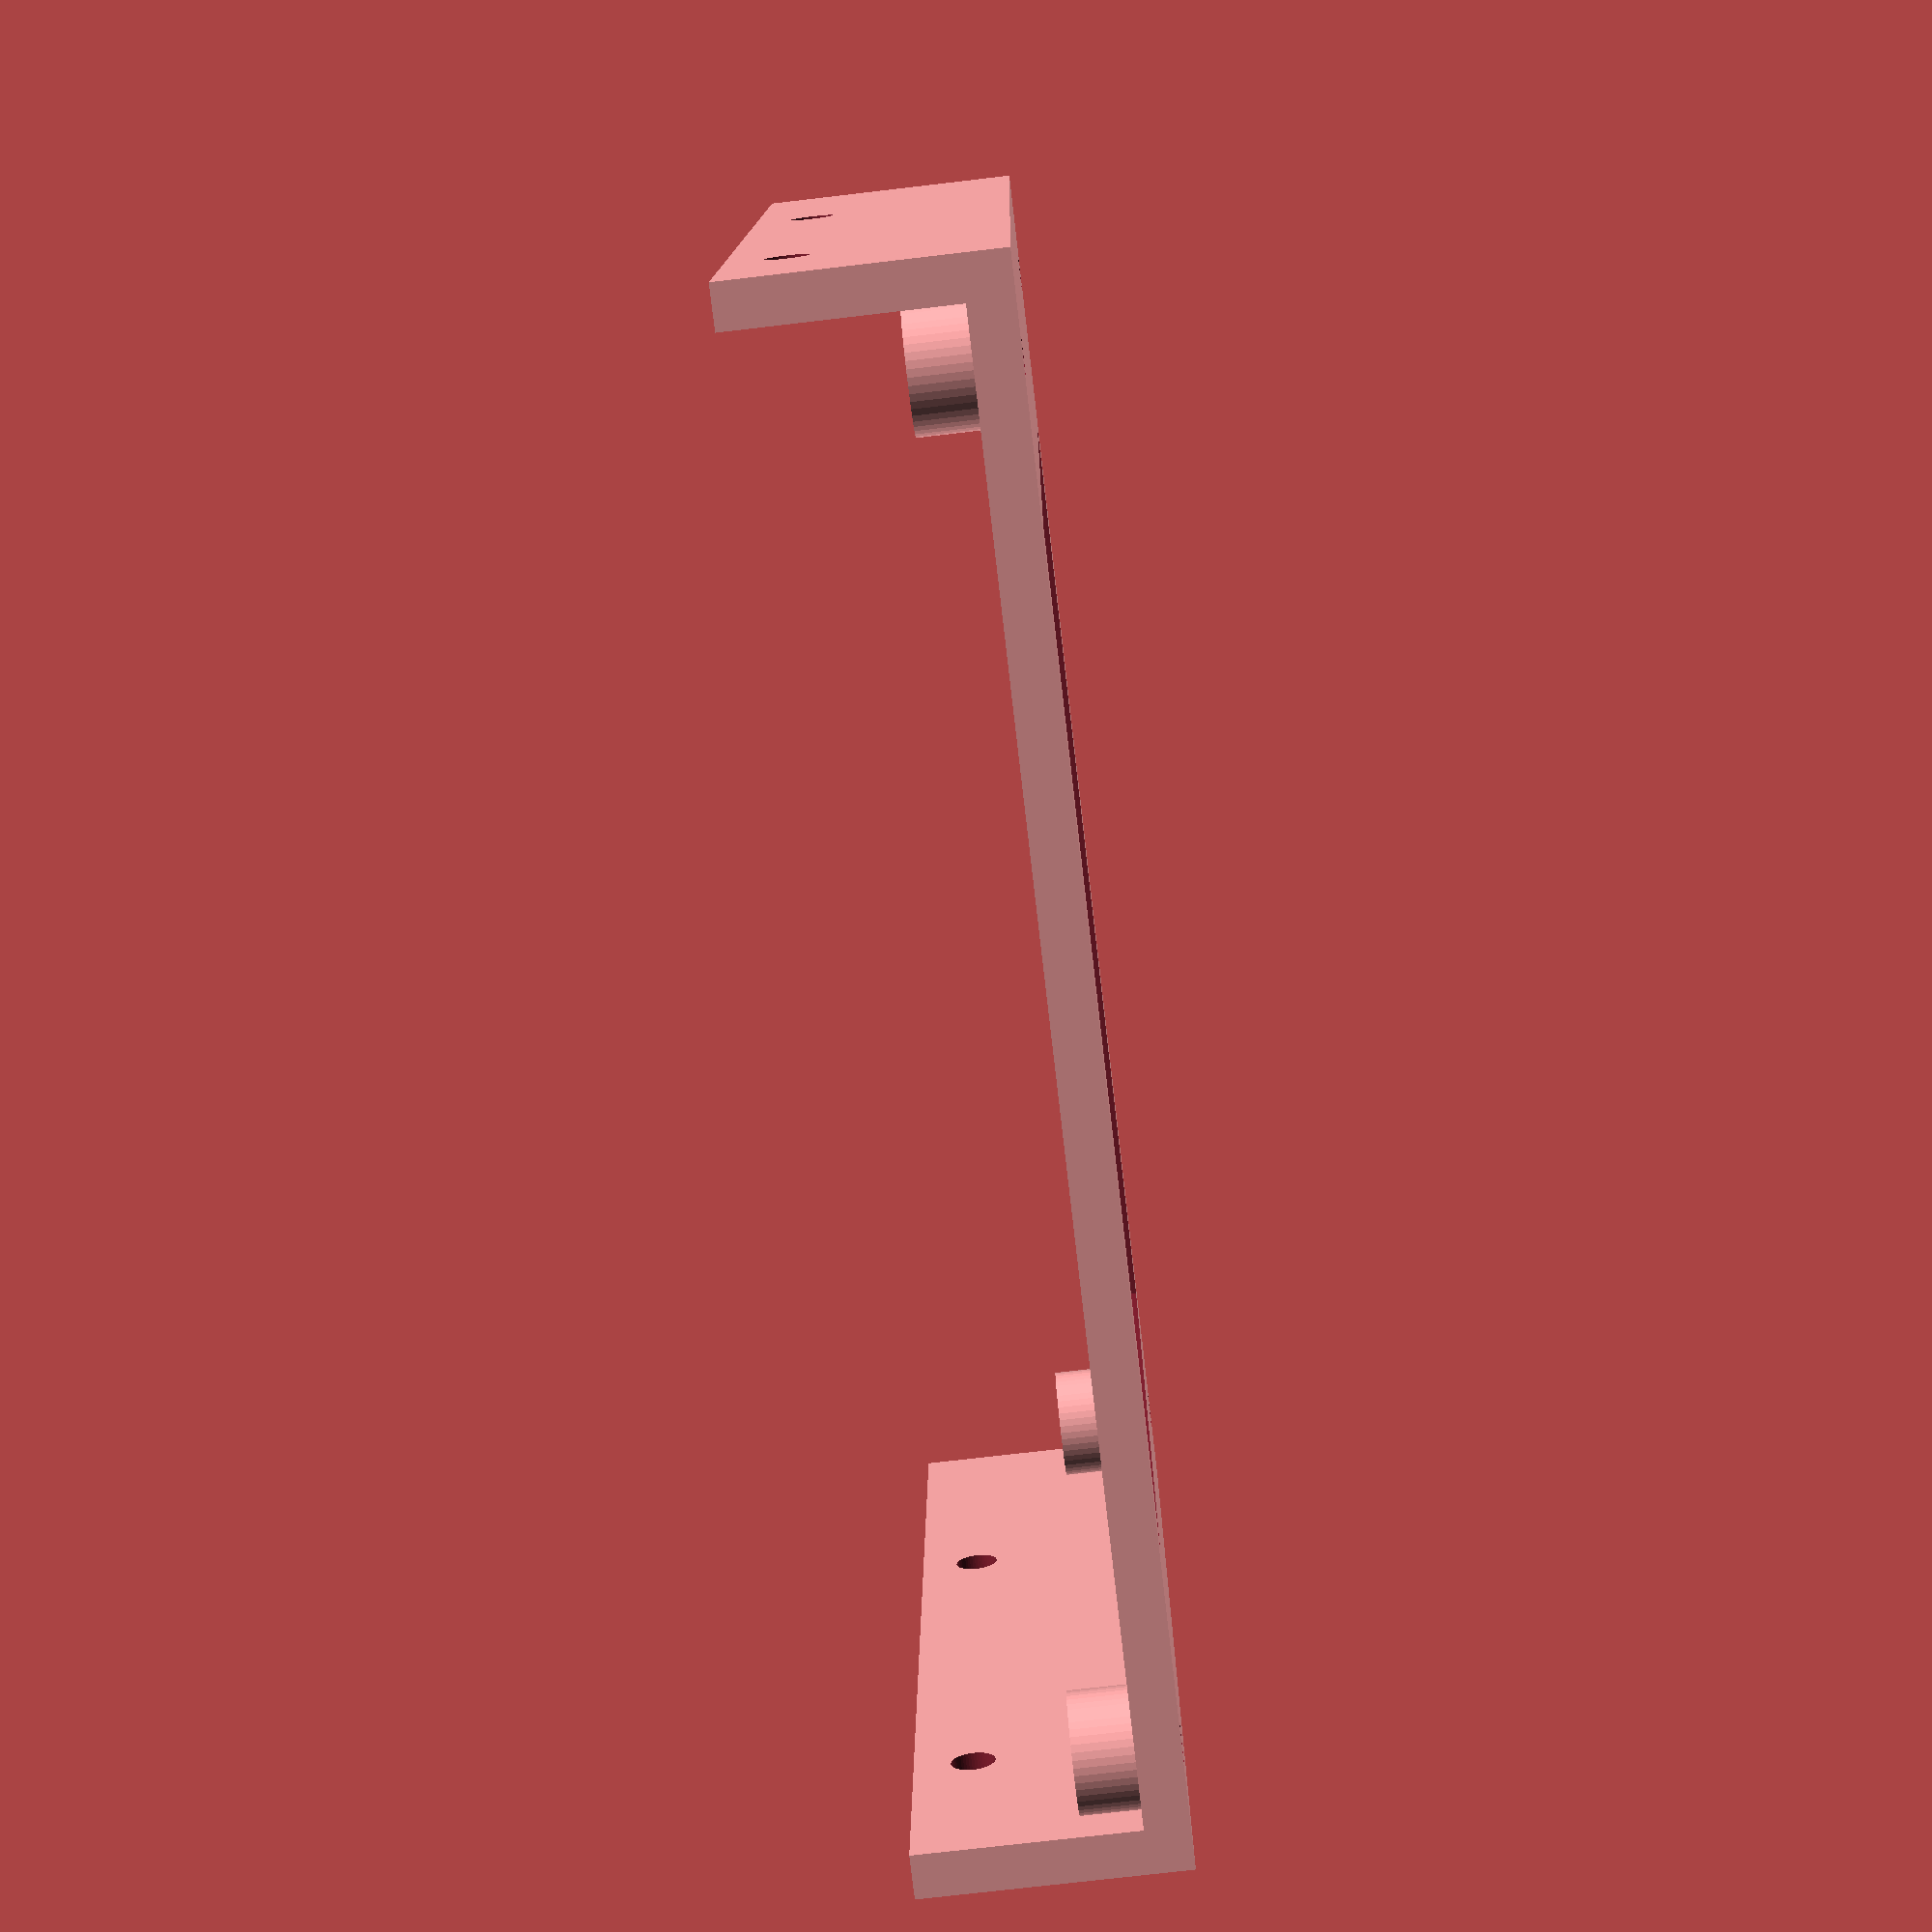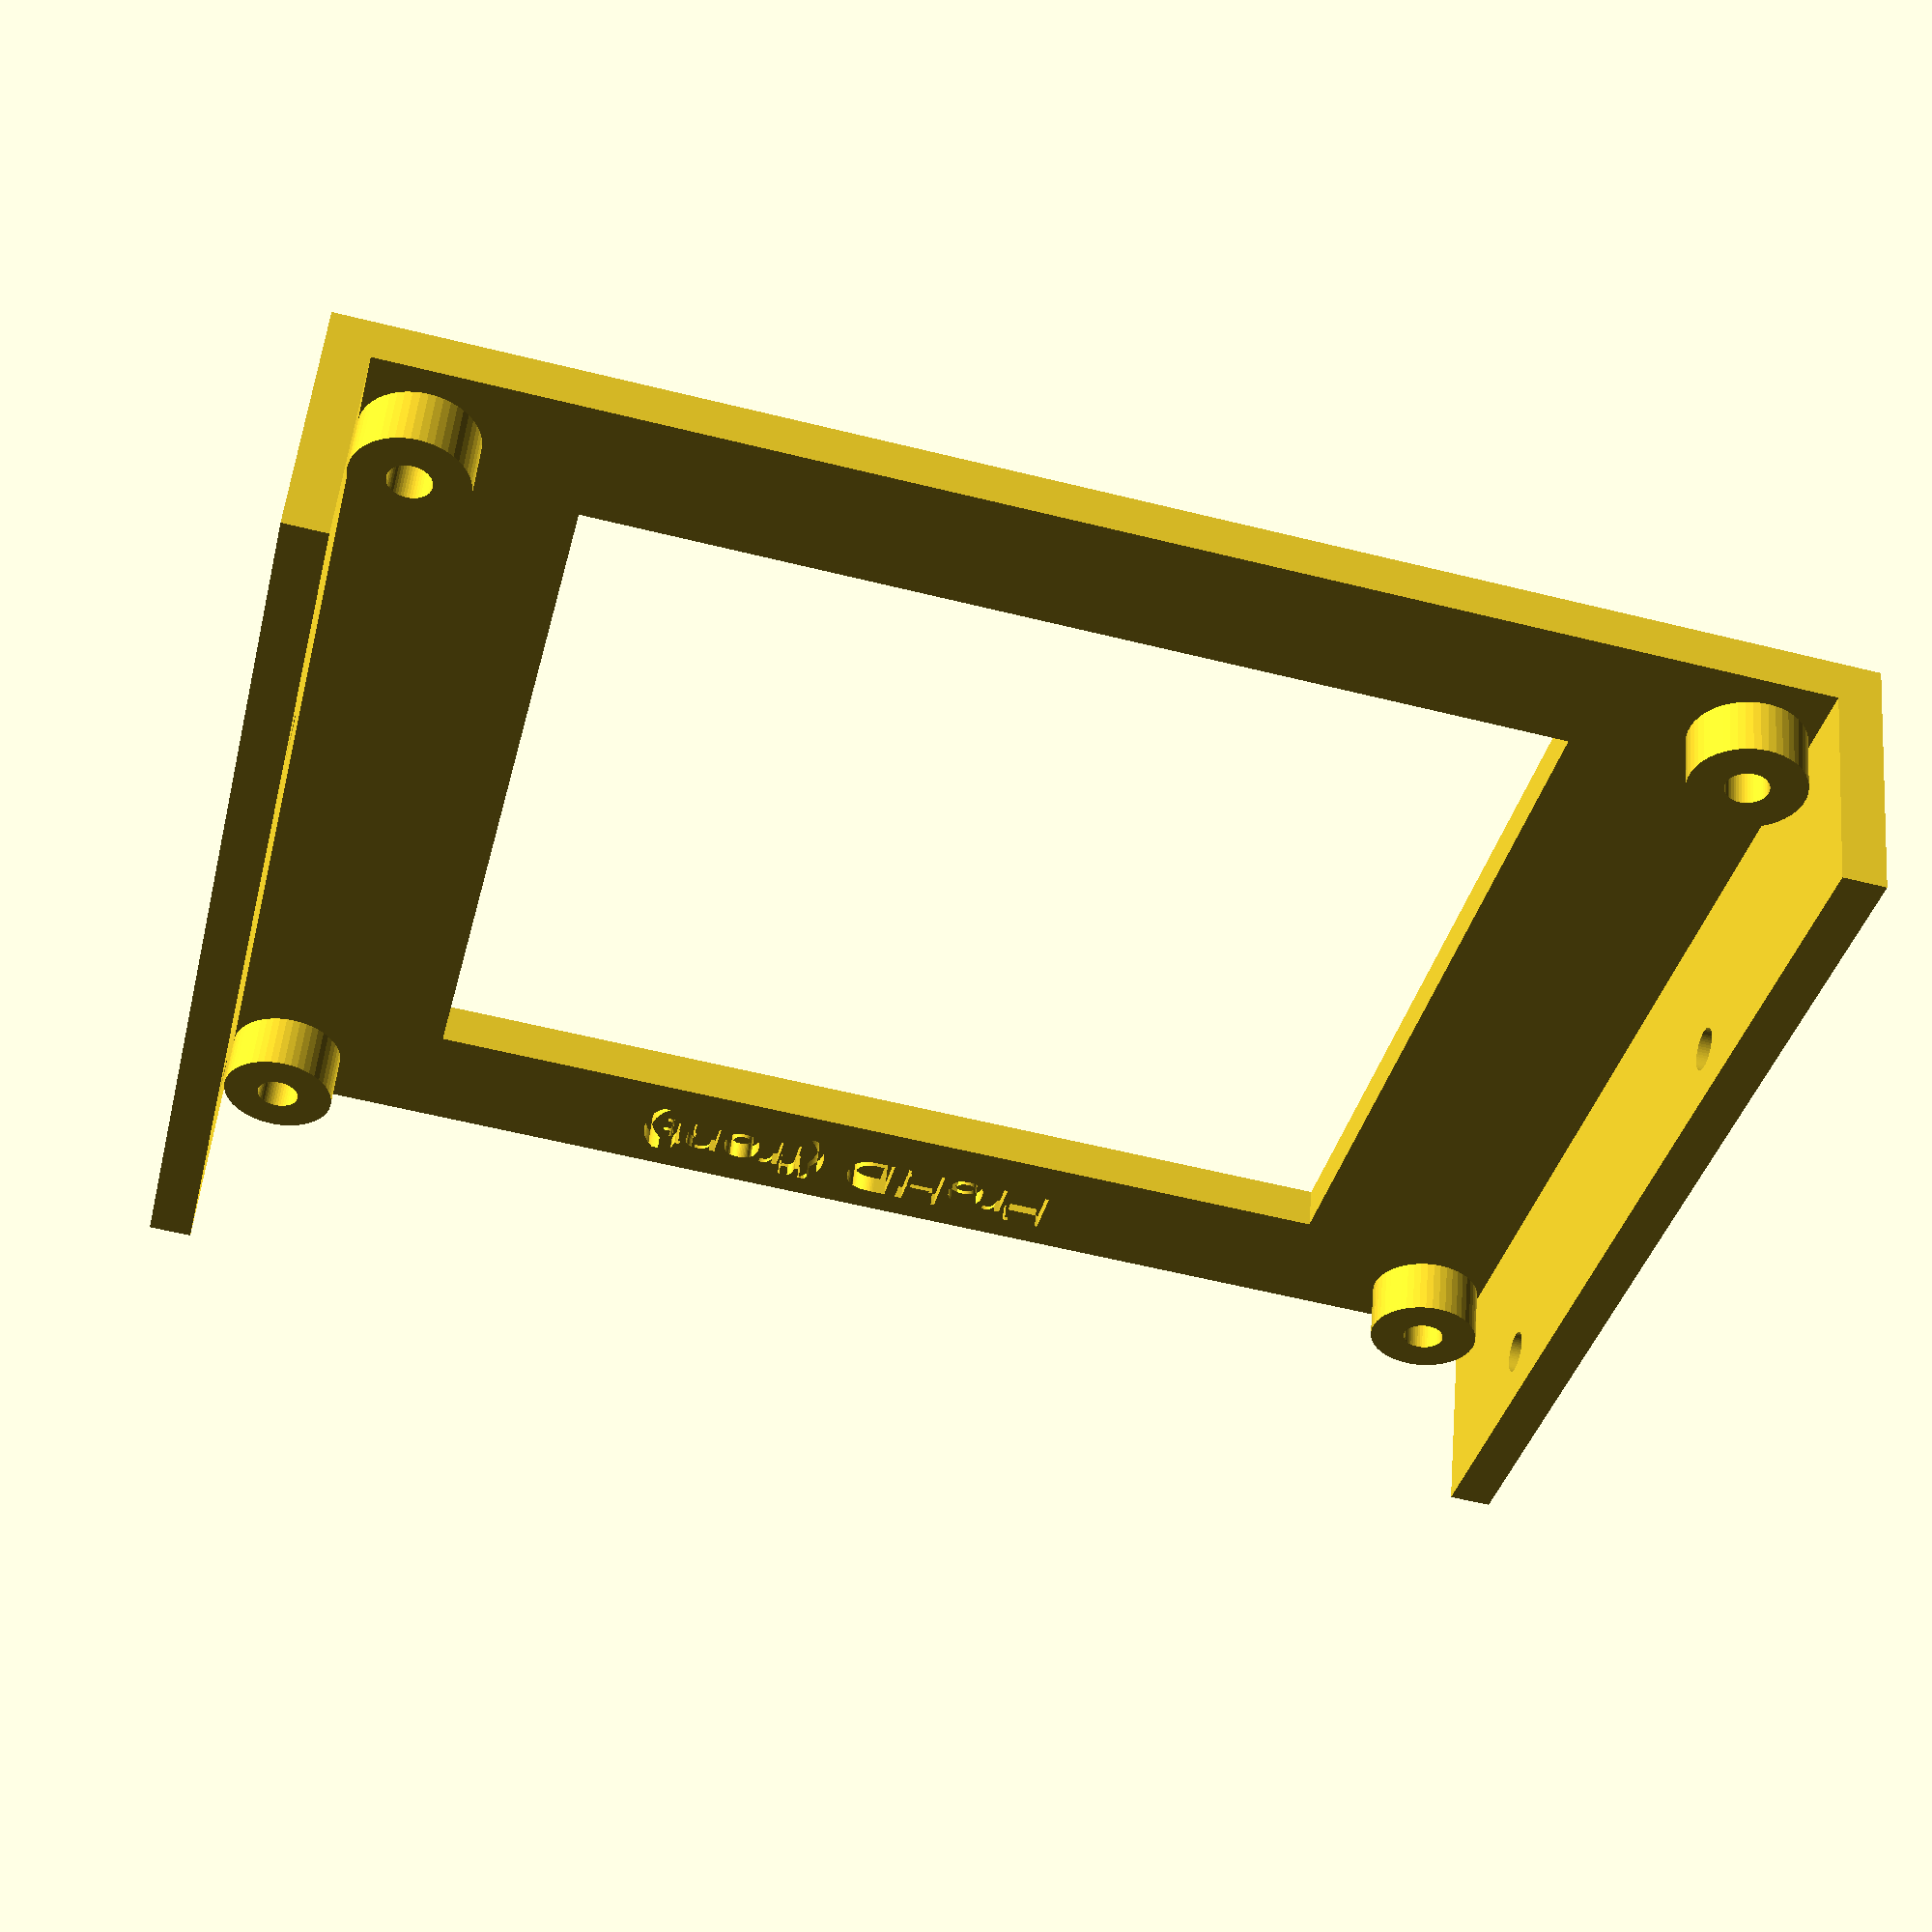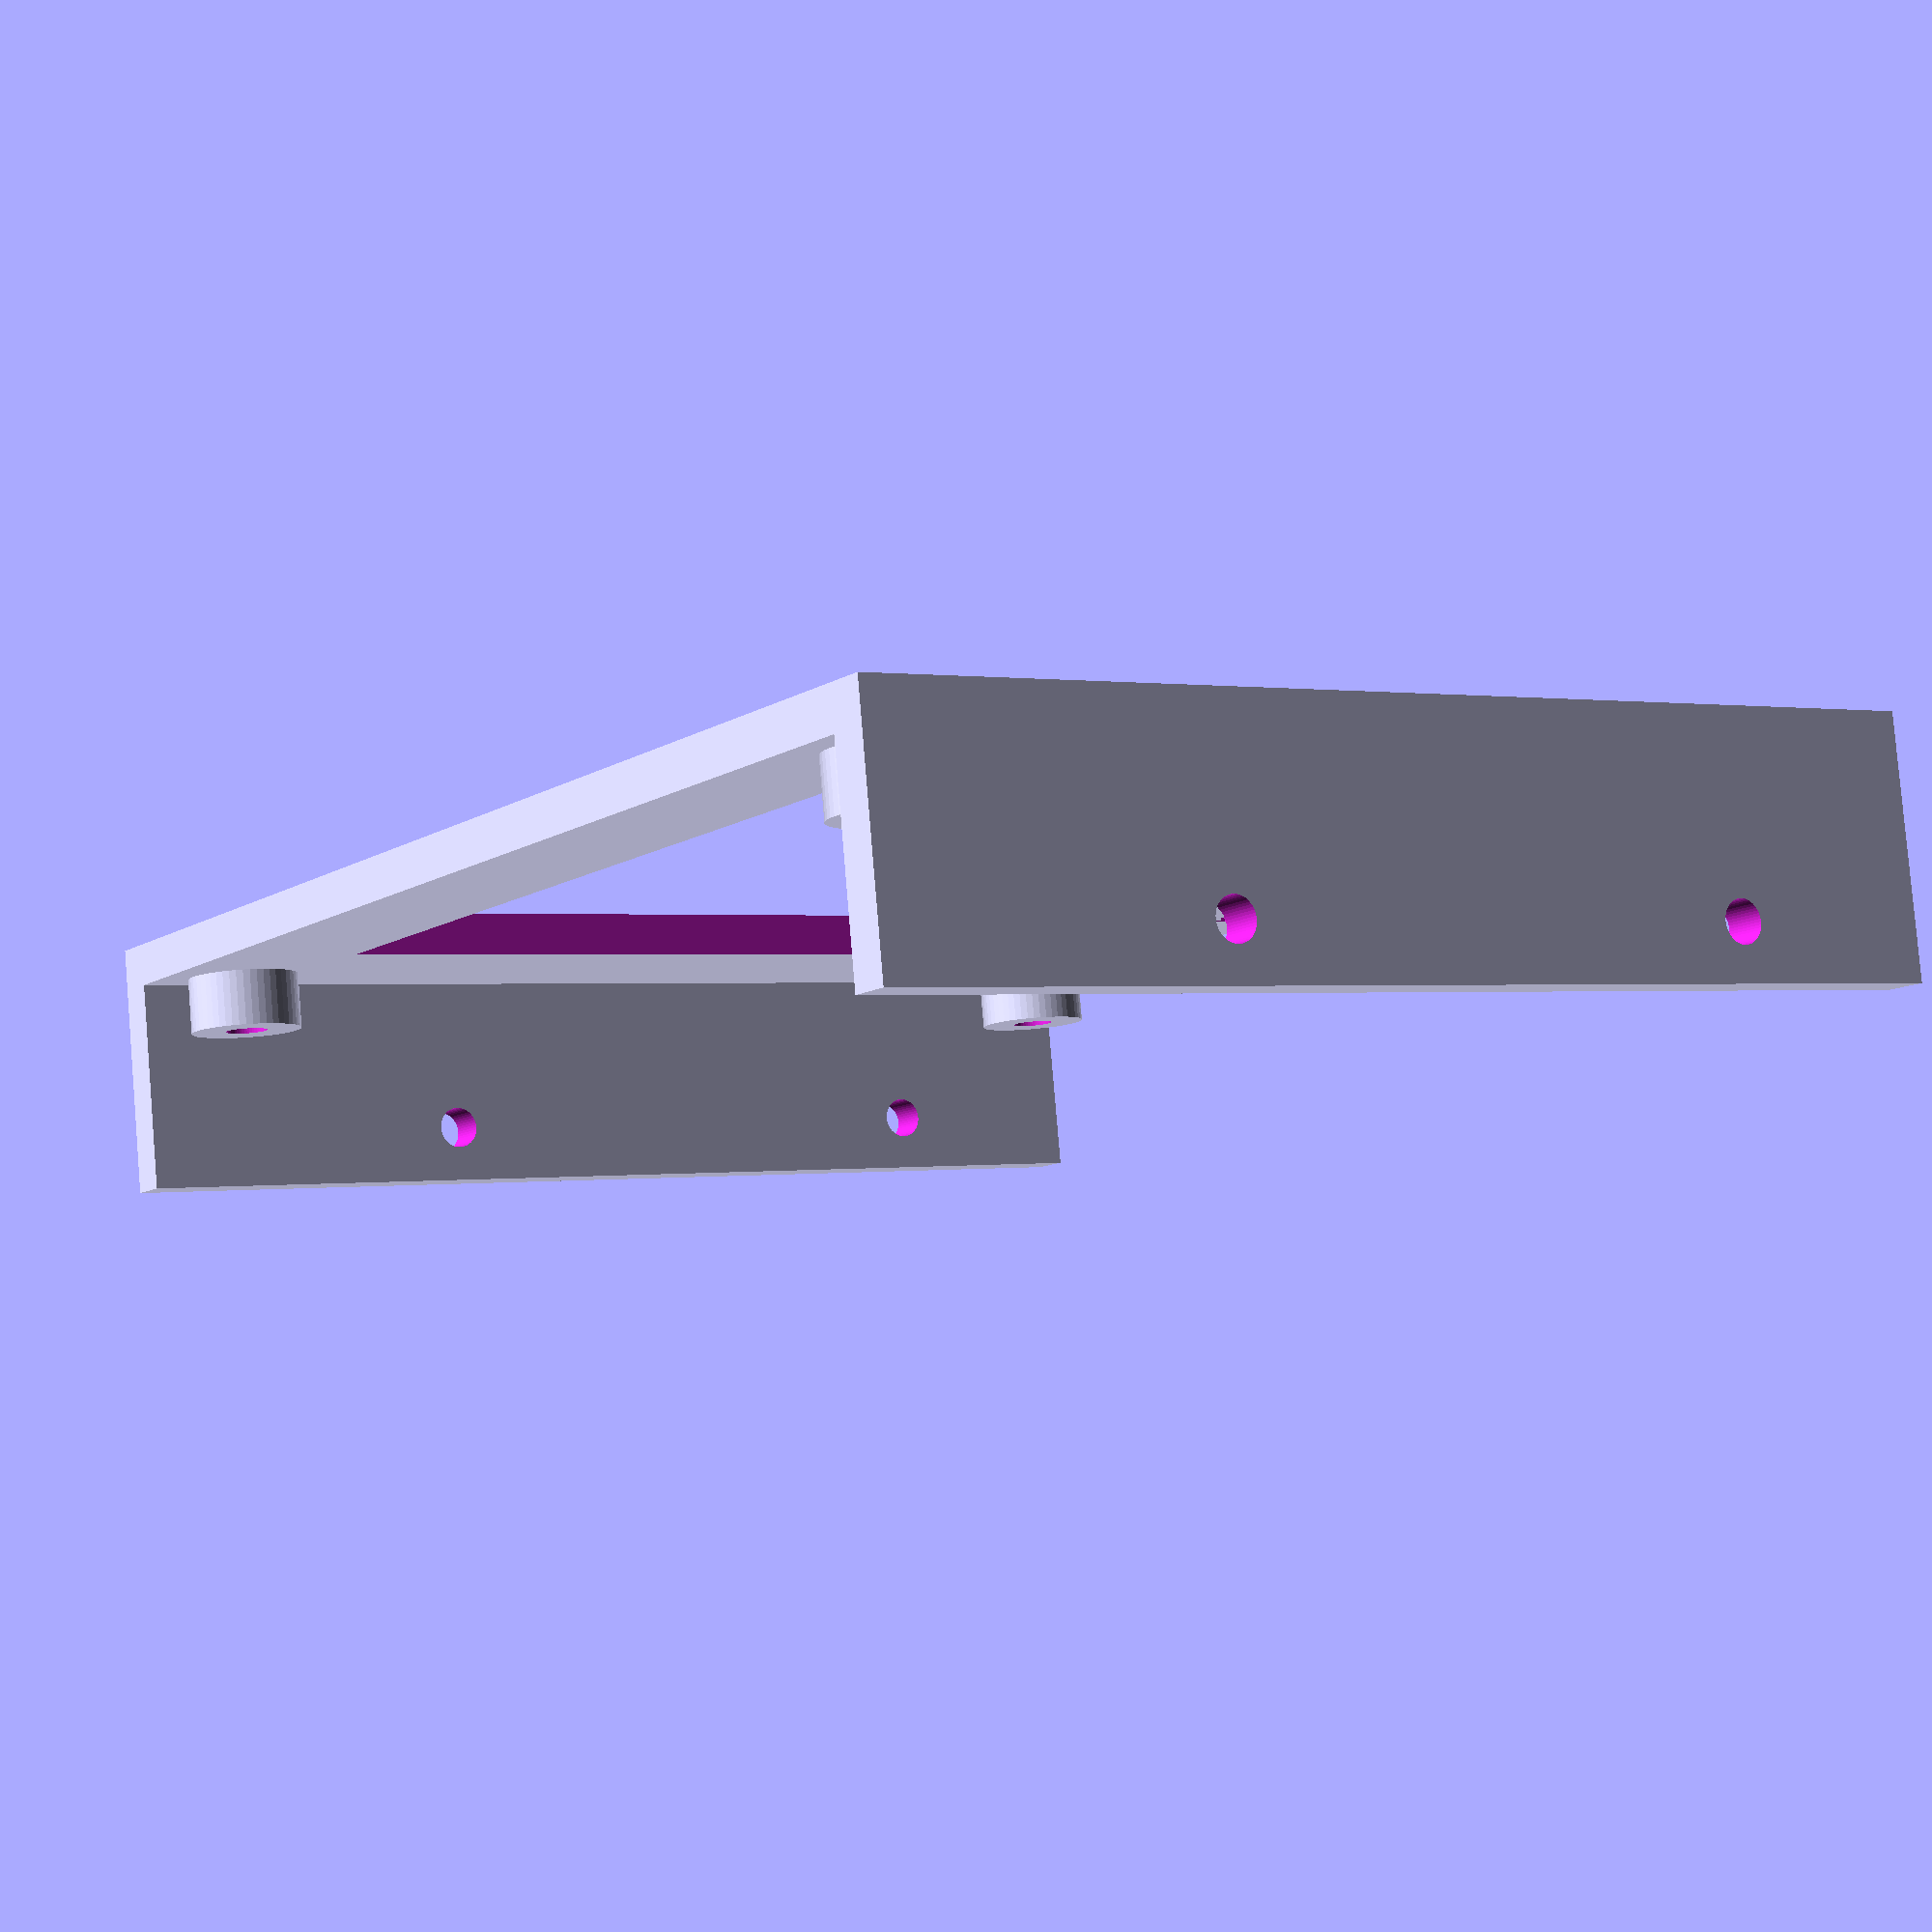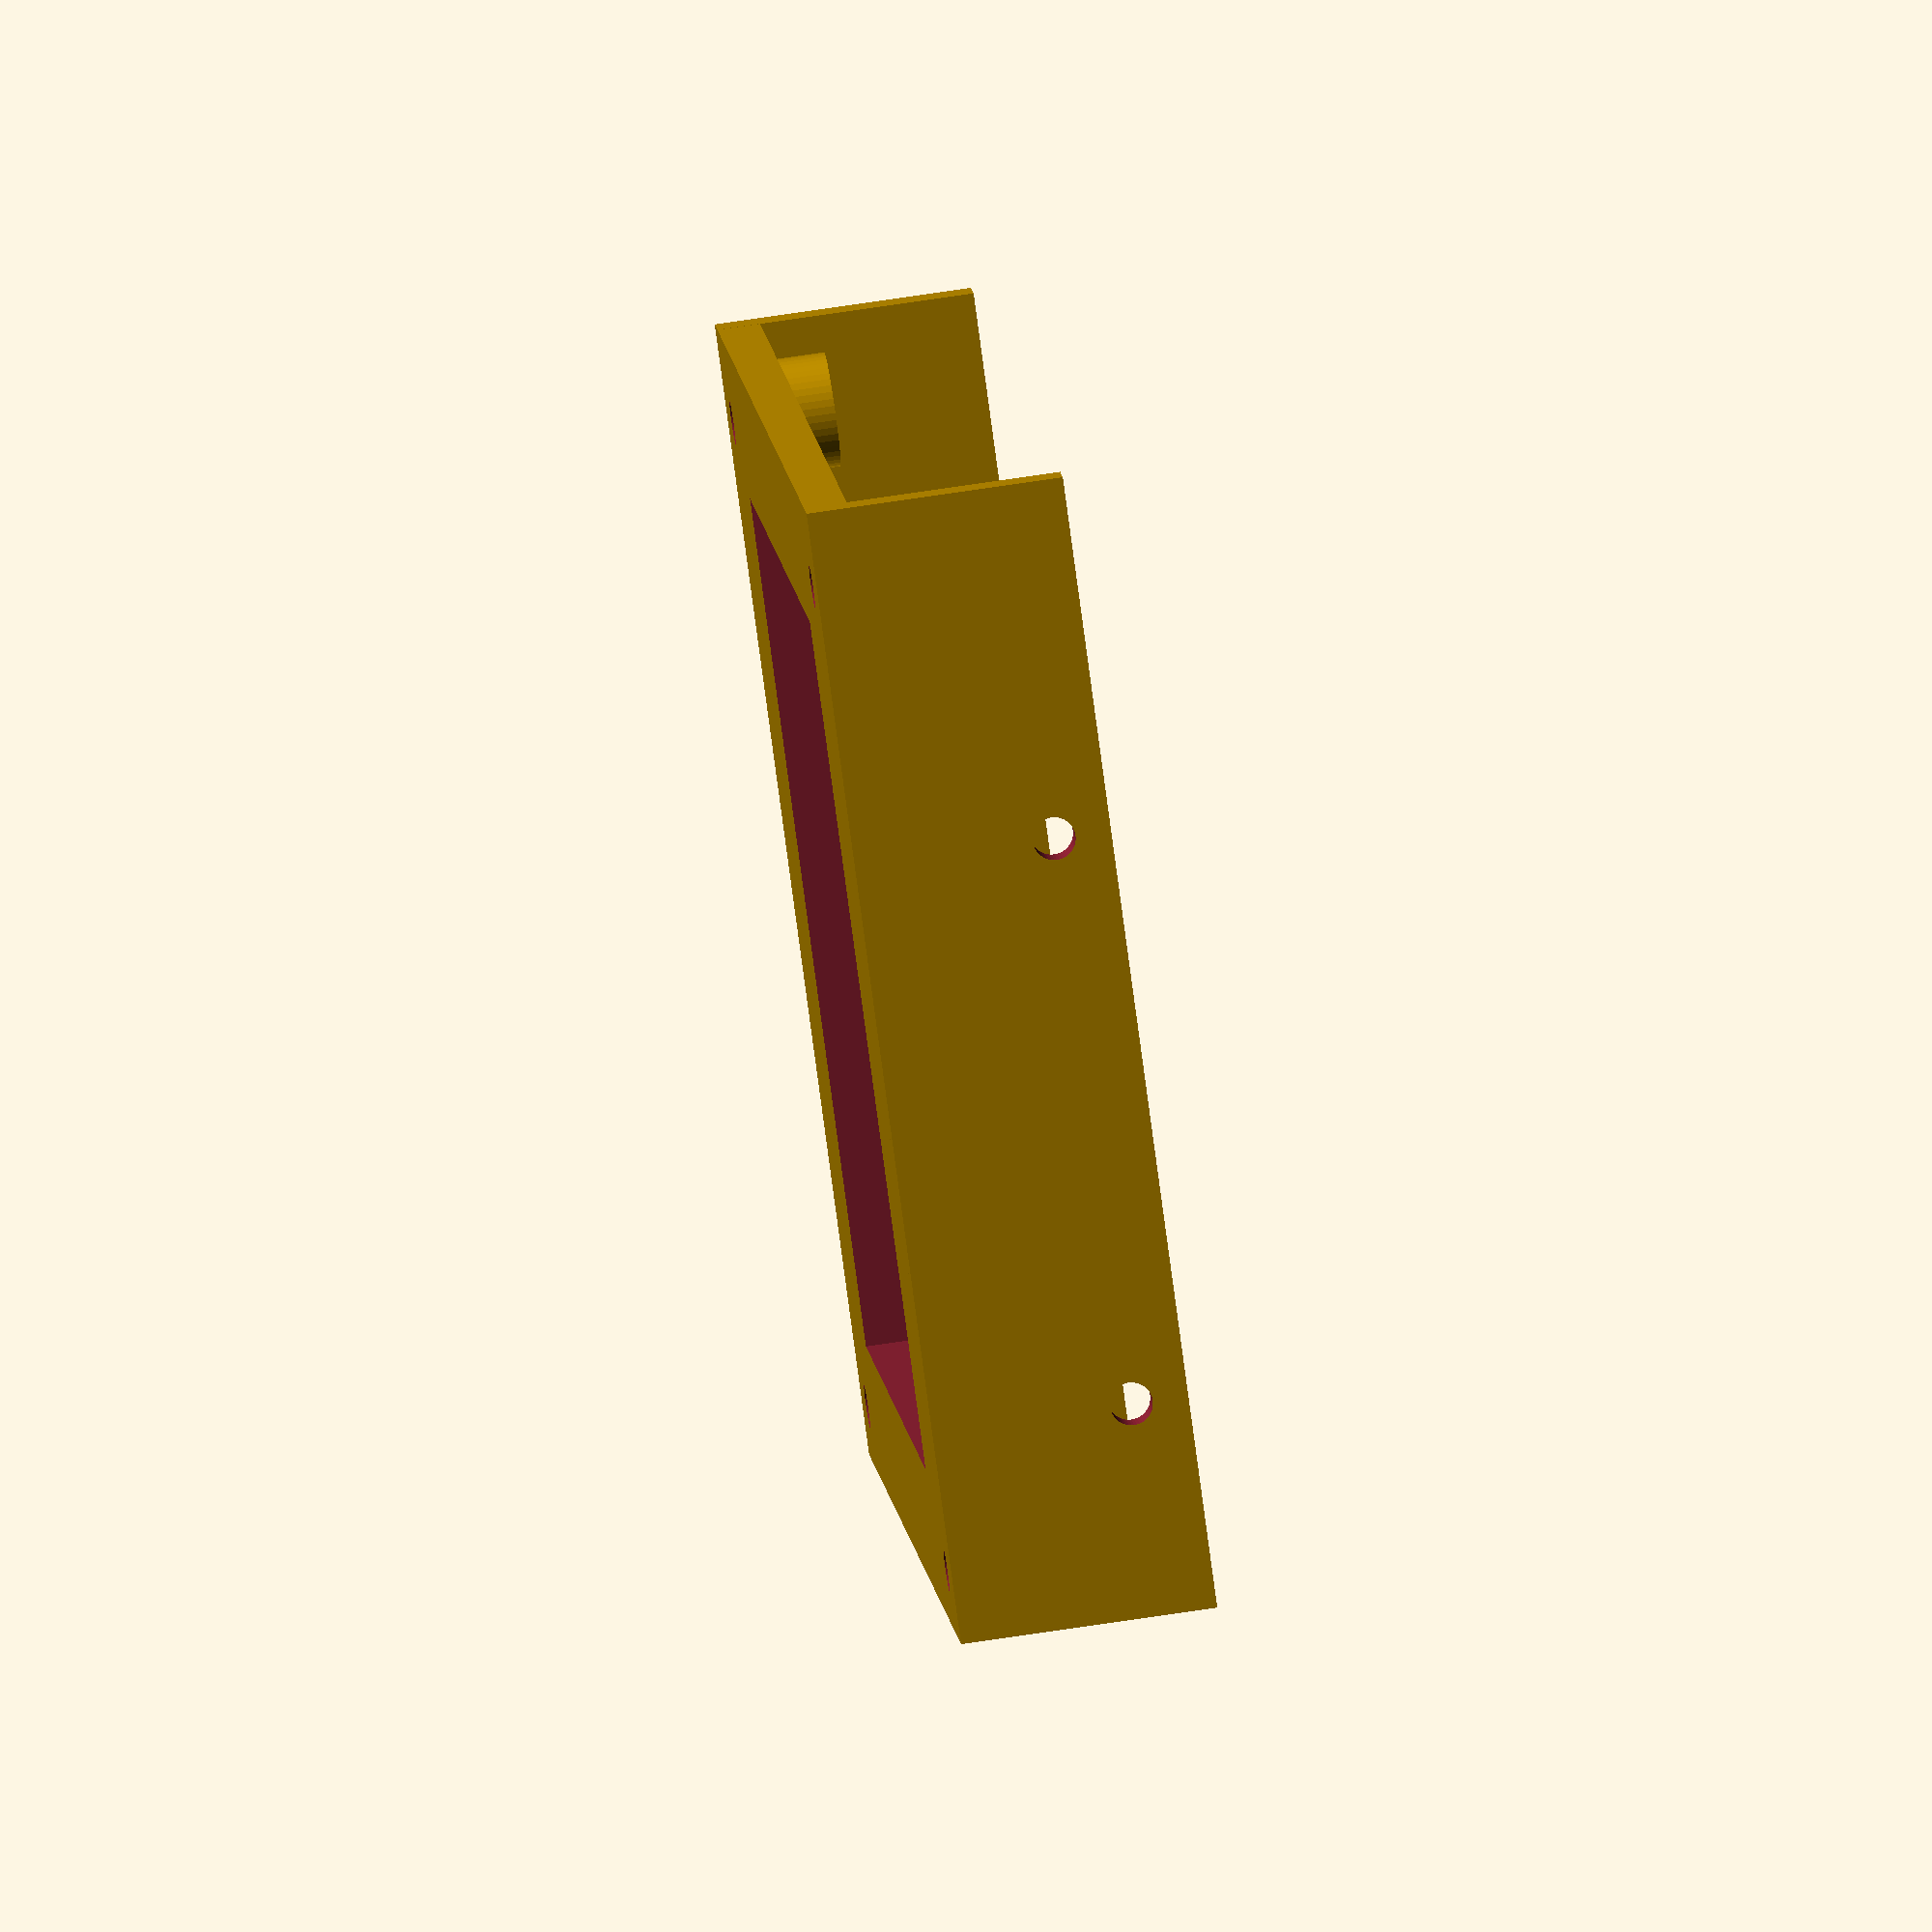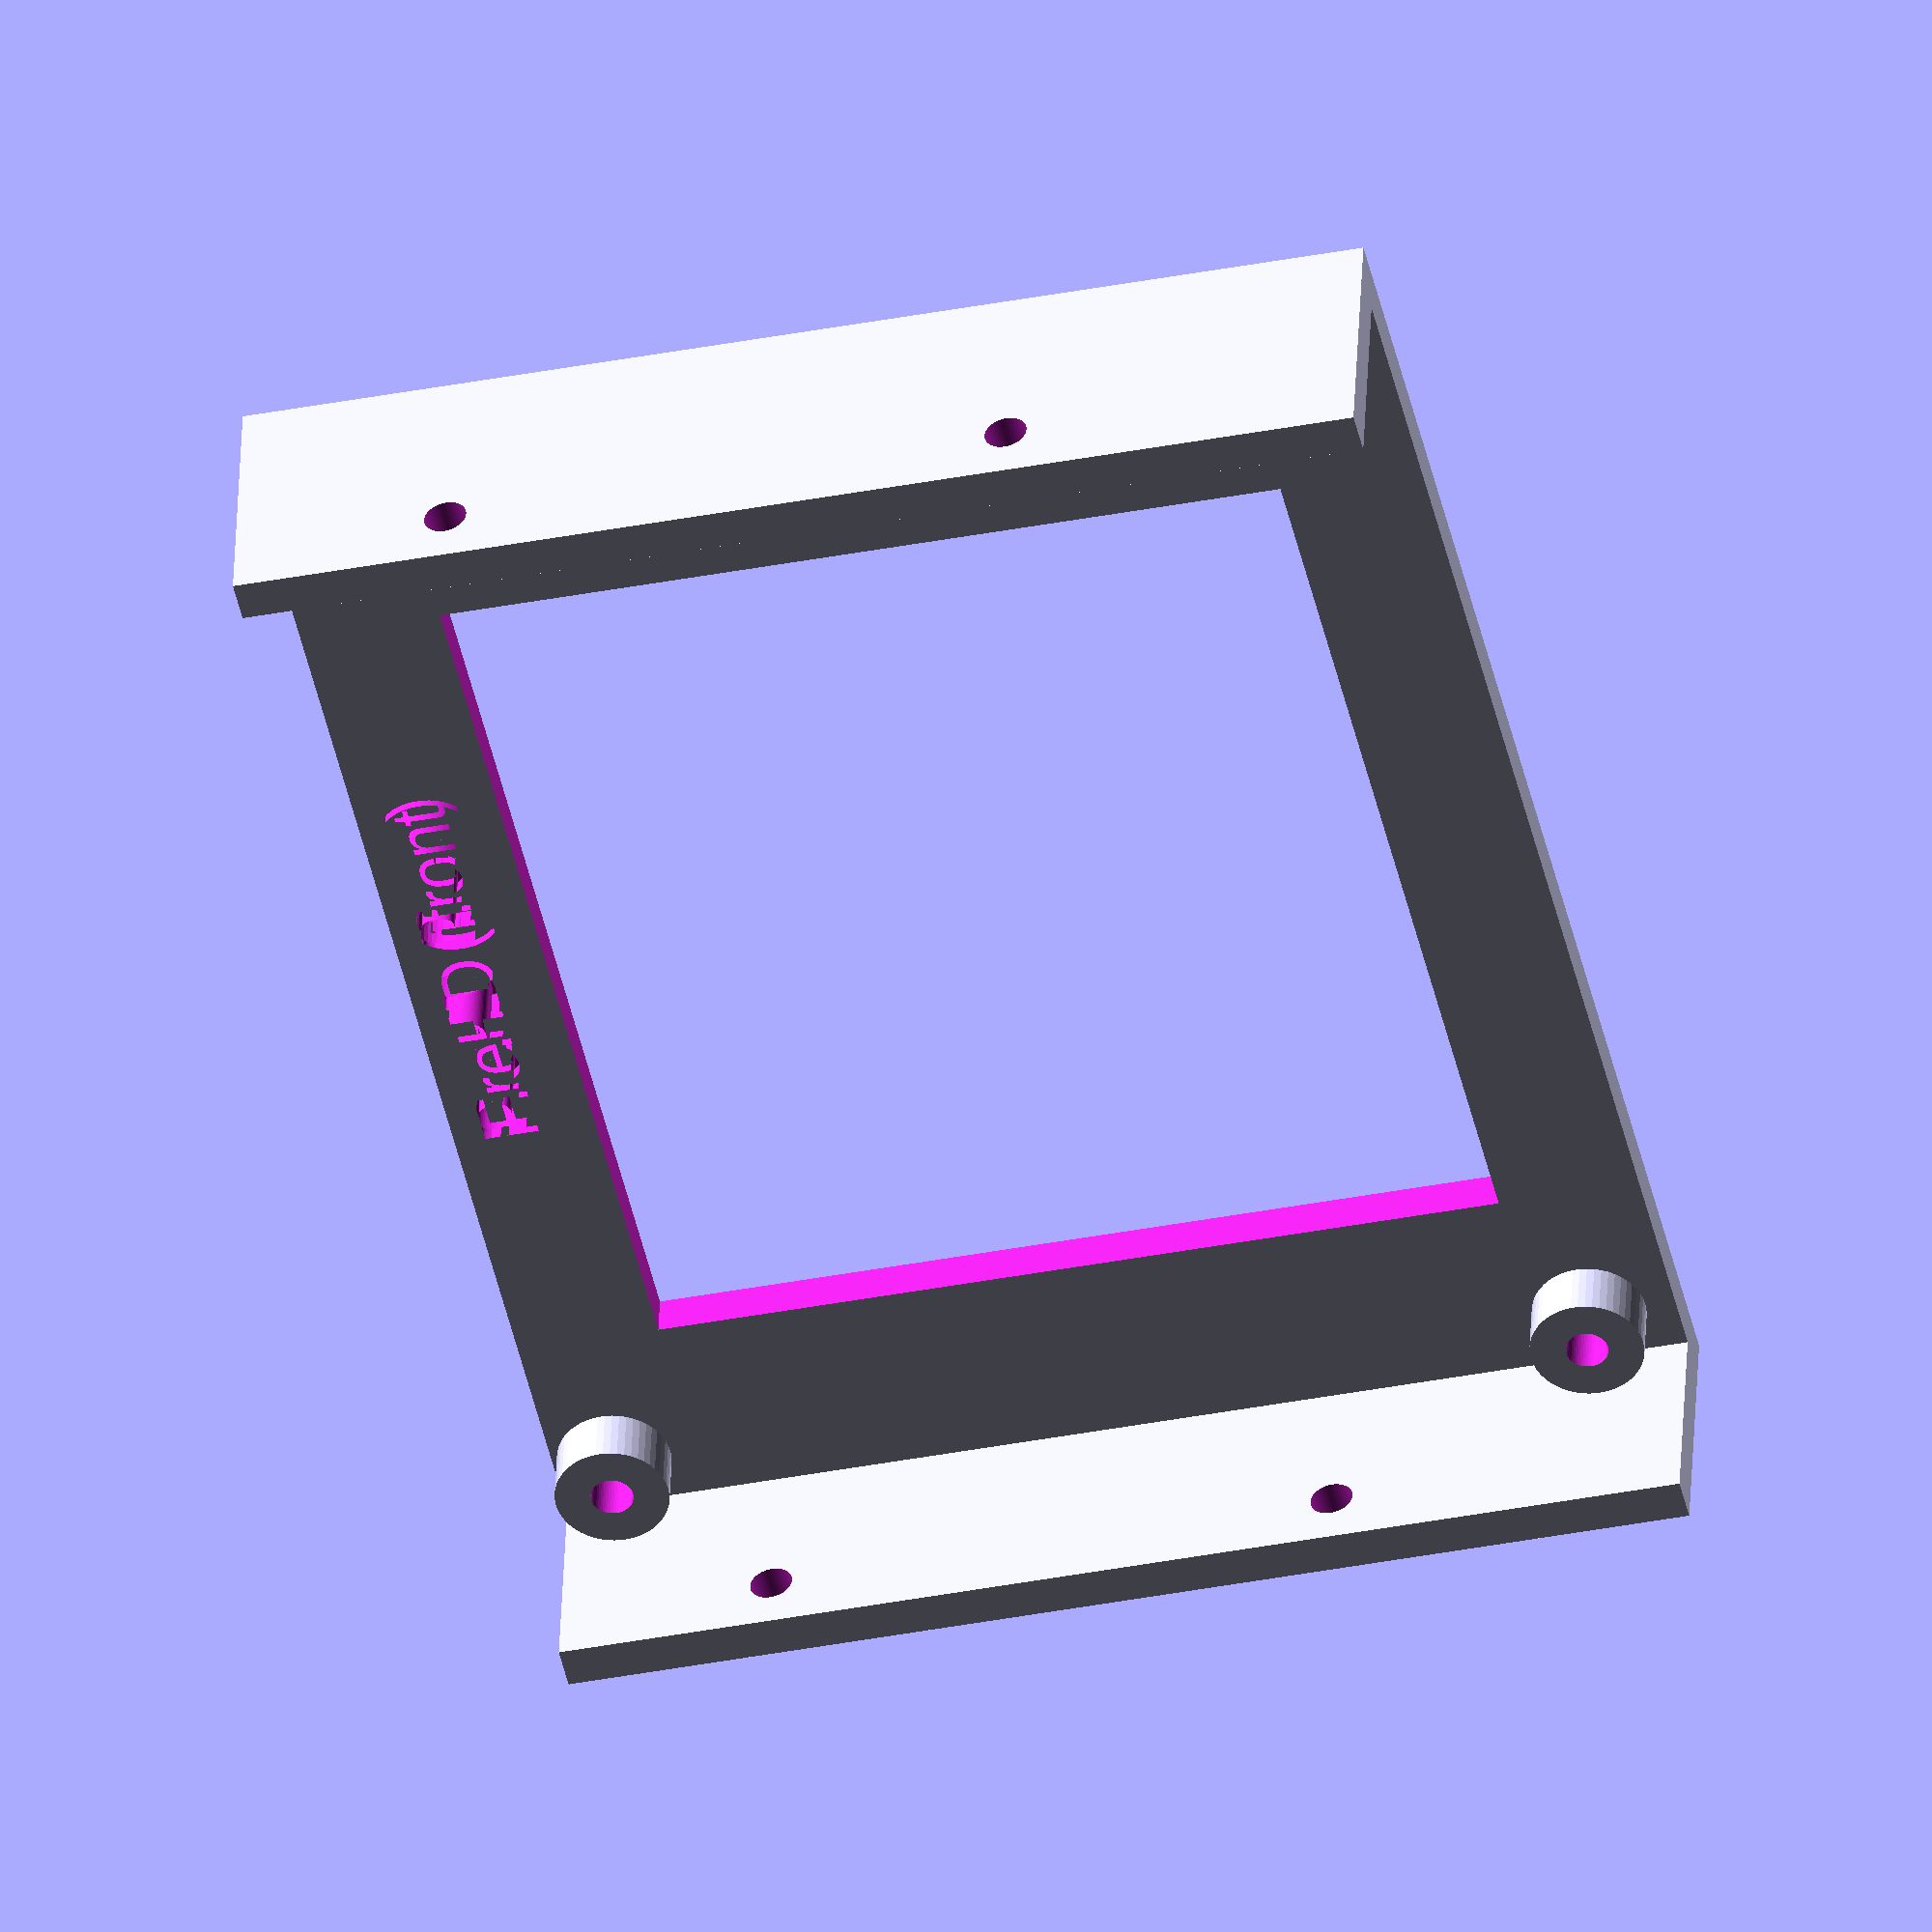
<openscad>
$fa = 1;
$fs = 0.5;
$fn = 50;

////////////////////////////////
// All measurements are in mm //
////////////////////////////////

tw = 3; // thickness of any walls
sled_length = 80;
sled_width = 97;
mount_height = 7;
mount_radius = 4;
screw_radius = 1.5;
pin_radius = 1.45;
rhs_offset = 4;
lhs_offset = sled_width - rhs_offset;
nb = 0;
sled_mount_hole_height = 14;
front_back=4.3;
back_back=73.9;

difference() {
  union() {
    cube([sled_length, sled_width, tw]);
    translate([0,-tw,0]) cube([sled_length, tw, 18]);
    translate([0,sled_width,0]) cube([sled_length, tw, 18]);
    // right side
    translate([front_back+nb, rhs_offset, 0]) cylinder(h=mount_height, r=mount_radius);
    translate([back_back+nb, rhs_offset, 0]) cylinder(h=mount_height, r=mount_radius);
    // left side
    translate([front_back+nb, lhs_offset, 0]) cylinder(h=mount_height, r=mount_radius);
    translate([back_back+nb, lhs_offset, 0]) cylinder(h=mount_height, r=mount_radius);
  }
  // right side screw holes
  translate([front_back+nb, rhs_offset, -1]) cylinder(h=mount_height+2, r=screw_radius);
  translate([back_back+nb, rhs_offset, -1]) cylinder(h=mount_height+2, r=screw_radius);
  // left side screw holes
  translate([front_back+nb, lhs_offset, -1]) cylinder(h=mount_height+2, r=screw_radius);
  translate([back_back+nb, lhs_offset, -1]) cylinder(h=mount_height+2, r=screw_radius);
  // sled right side mounting holes
  translate([15,1,sled_mount_hole_height])
    rotate([90, 0, 0]) cylinder(h=7, r=screw_radius);
  translate([55,1,sled_mount_hole_height])
    rotate([90, 0, 0]) cylinder(h=7, r=screw_radius);
  // sled left side mounting holes
  translate([15,sled_width-1,sled_mount_hole_height])
    rotate([-90, 0, 0]) cylinder(h=7, r=screw_radius);
  translate([55,sled_width-1,sled_mount_hole_height])
    rotate([-90, 0, 0]) cylinder(h=7, r=screw_radius);
  // lightners
  translate([10,15,-1]) cube([60,sled_width-30,tw+2]);
  translate ([6,34,2]) rotate([0, 0, 90]) linear_extrude(2*tw) text("FreHD (front)", size=4);
}

</openscad>
<views>
elev=253.9 azim=86.1 roll=83.3 proj=p view=solid
elev=307.5 azim=283.4 roll=5.3 proj=p view=wireframe
elev=277.2 azim=213.1 roll=355.2 proj=p view=solid
elev=287.2 azim=335.2 roll=261.5 proj=o view=solid
elev=139.0 azim=166.9 roll=177.8 proj=o view=solid
</views>
